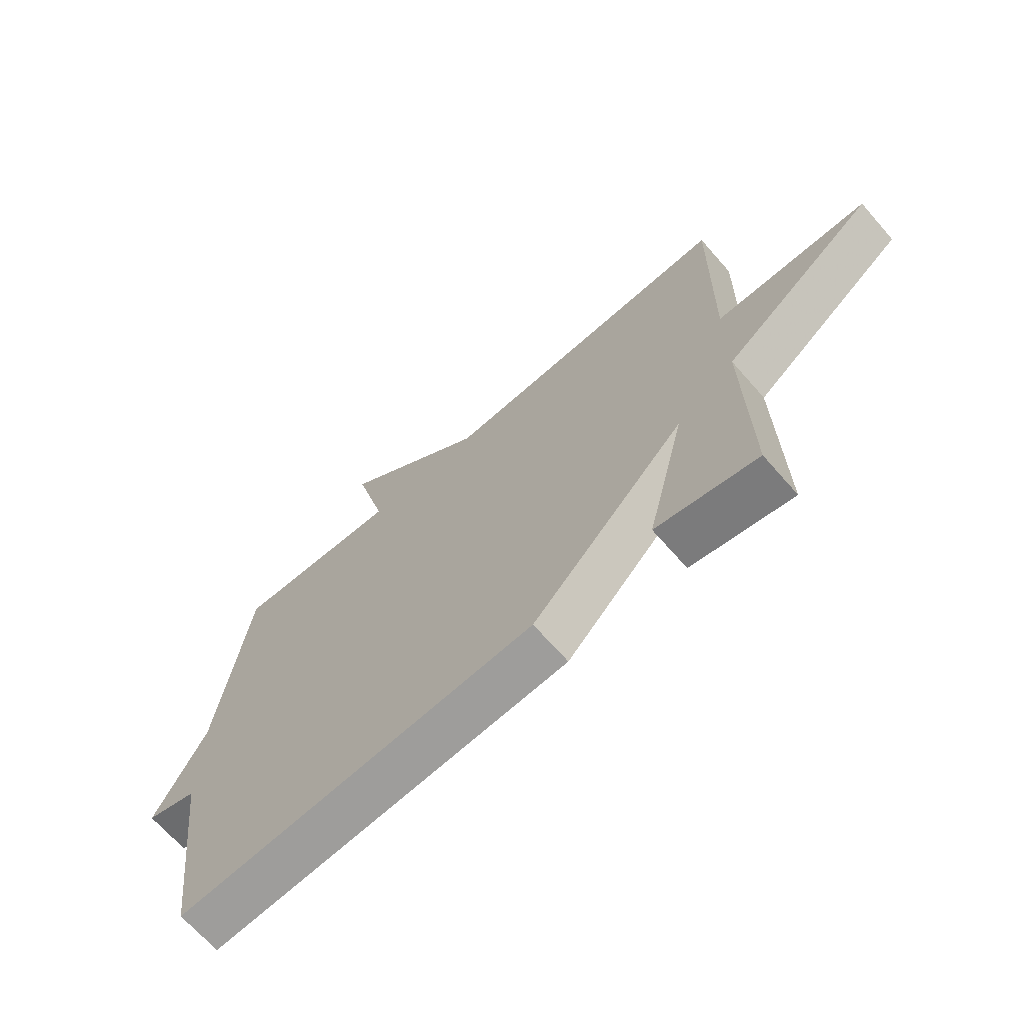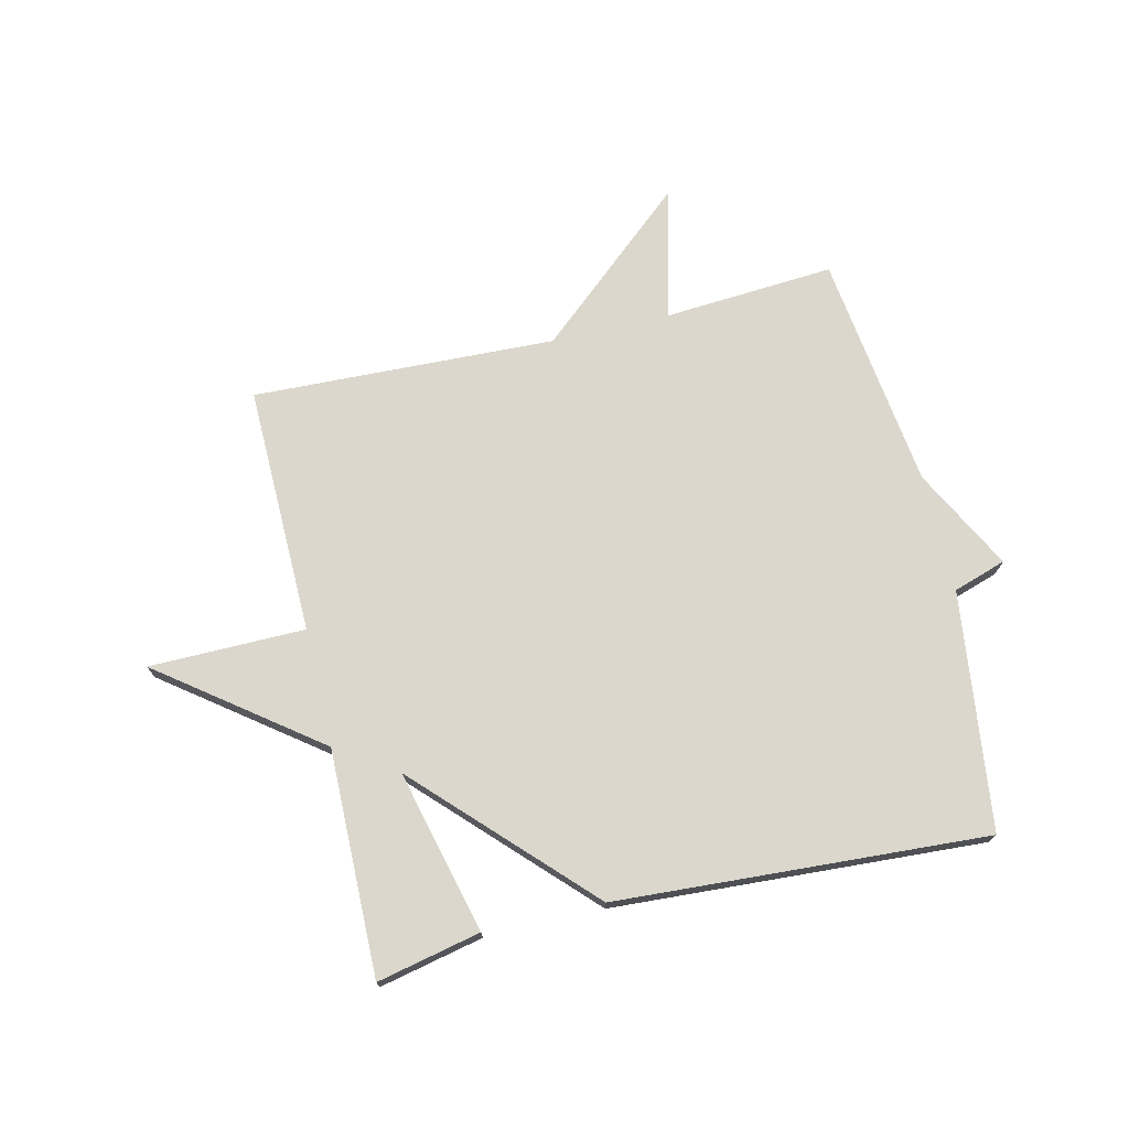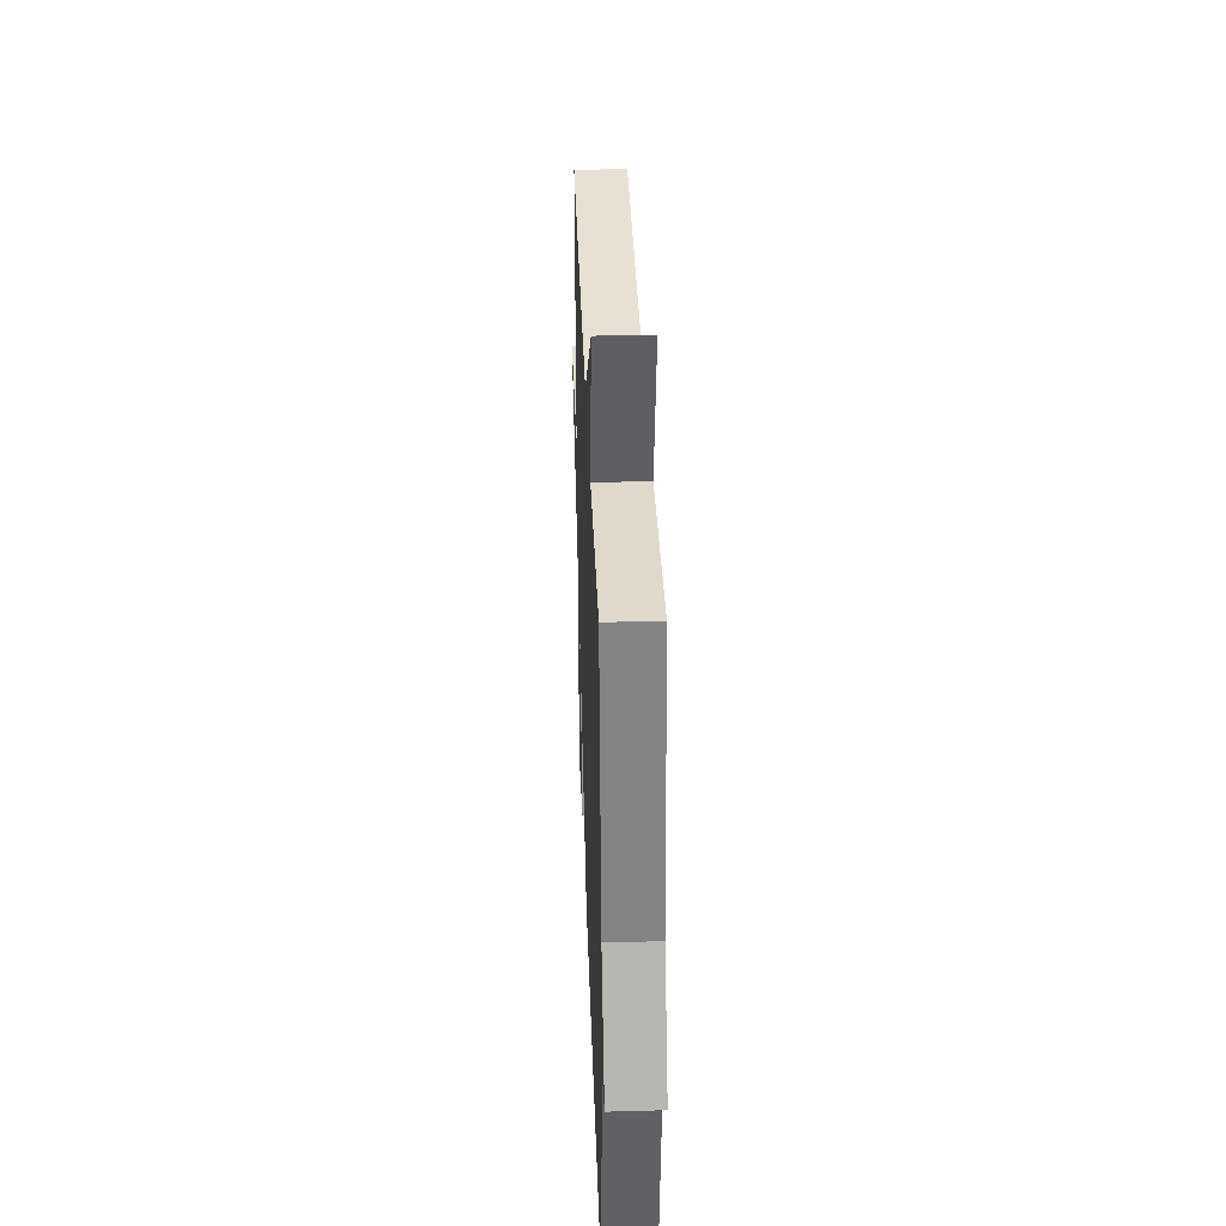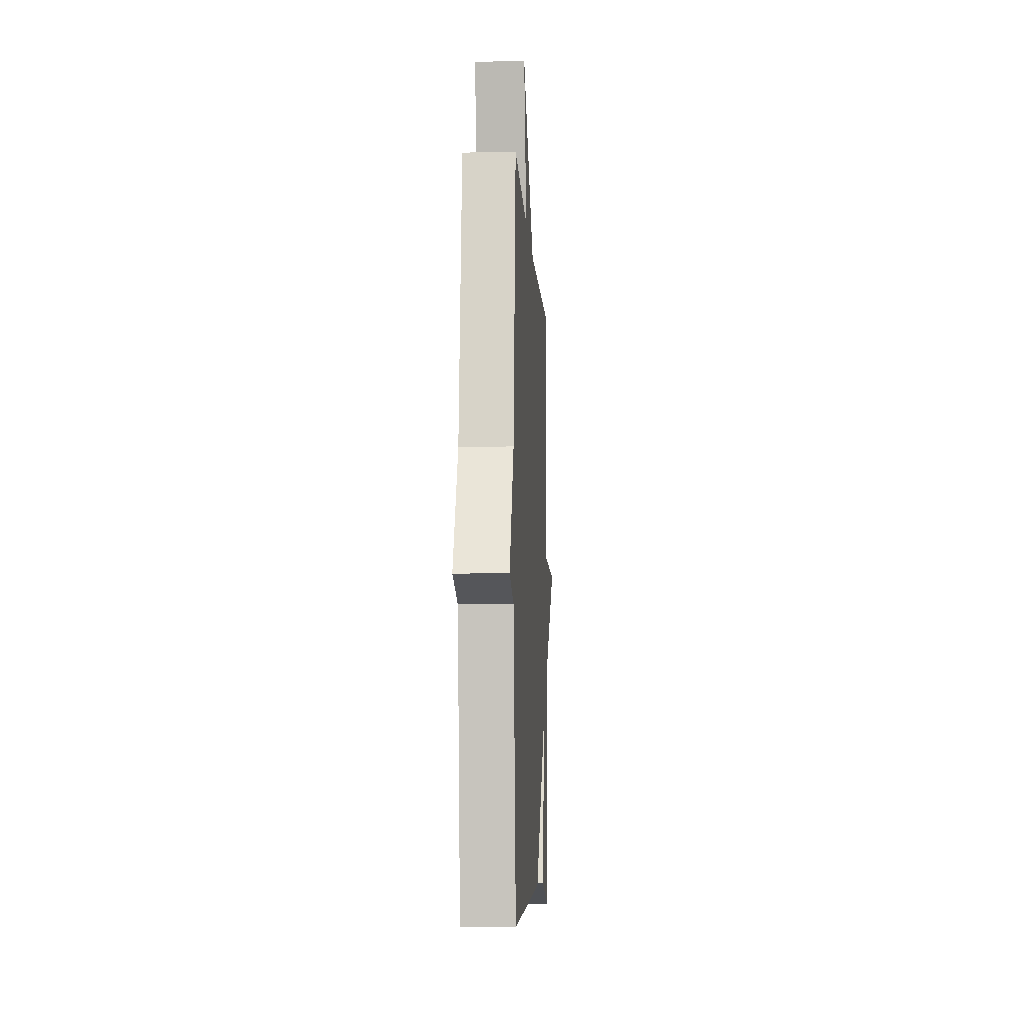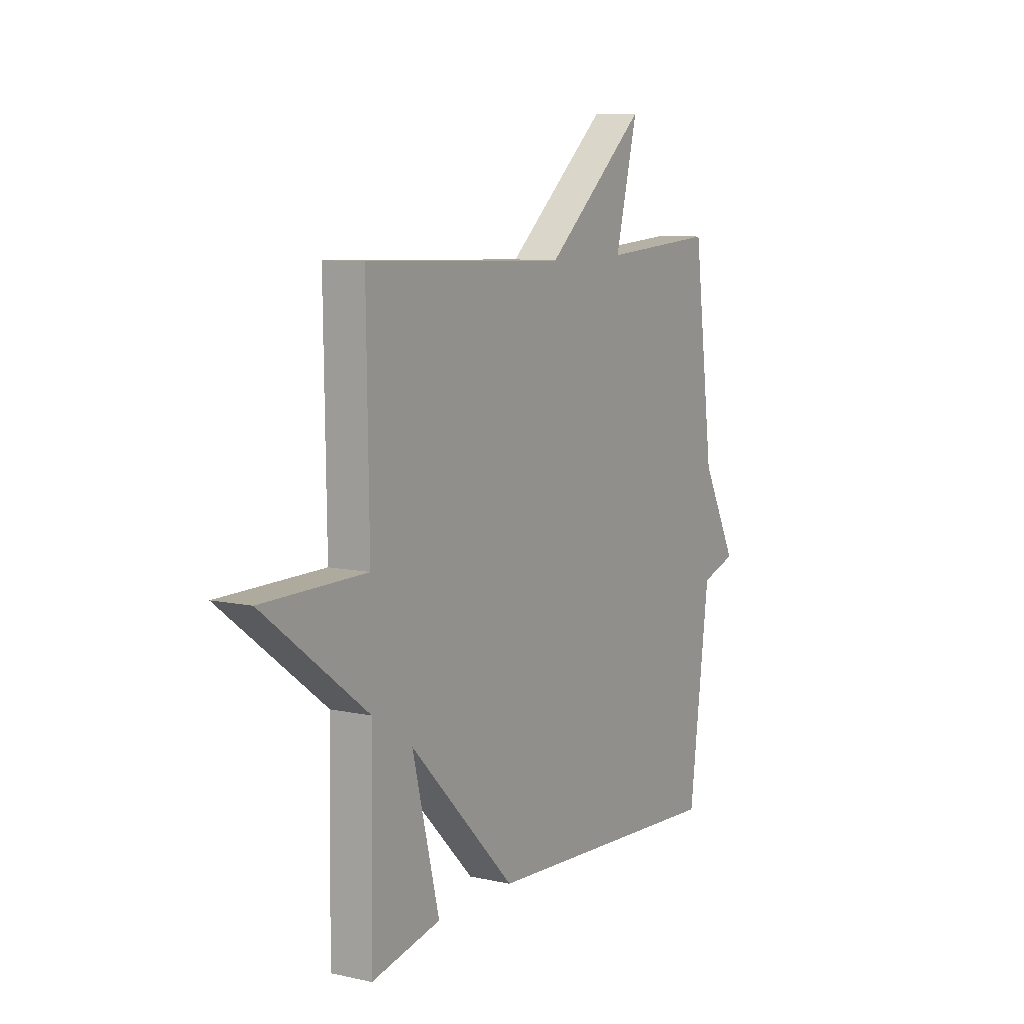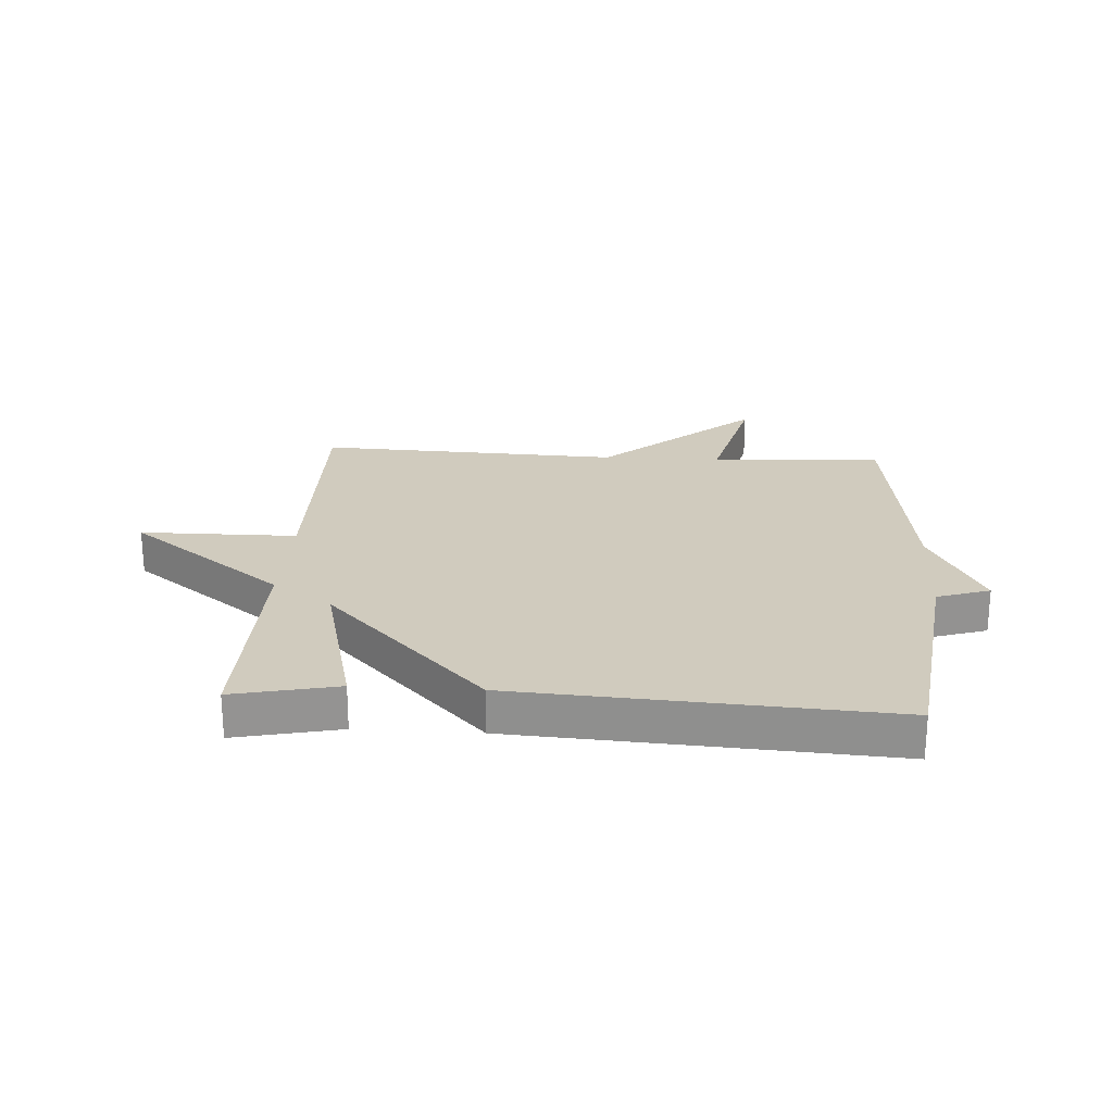
<metadata>
{"format":"obj","ext":"obj","renderer":"f3d","projection":"perspective","resolution":1024,"background":"white","views":[{"elev":-68.1,"azim":41.2,"up":"+Z"},{"elev":73.1,"azim":166.7,"up":"+Y"},{"elev":36.3,"azim":-92.1,"up":"+Z"},{"elev":-7.8,"azim":-86.9,"up":"+Z"},{"elev":8.9,"azim":120.7,"up":"+Z"},{"elev":23.6,"azim":-176.4,"up":"+Y"}]}
</metadata>
<code>
v -0.5 0.07 -0.5
v -0.551 0.07 -0.099
v -0.64 0.07 -0.07
v -0.551 0.07 0.101
v -0.5 0.07 0.5
v -0.211 0.07 0.48
v -0.267 0.07 0.702
v -0.011 0.07 0.48
v 0.5 0.07 0.5
v 0.494 0.07 0.08
v 0.757 0.07 0.078
v 0.494 0.07 -0.12
v 0.5 0.07 -0.5
v 0.325 0.07 -0.462
v 0.393 0.07 -0.187
v 0.125 0.07 -0.462
v -0.5 0 -0.5
v -0.551 0 -0.099
v -0.64 0 -0.07
v -0.551 0 0.101
v -0.5 0 0.5
v -0.211 0 0.48
v -0.267 0 0.702
v -0.011 0 0.48
v 0.5 0 0.5
v 0.494 0 0.08
v 0.757 0 0.078
v 0.494 0 -0.12
v 0.5 0 -0.5
v 0.325 0 -0.462
v 0.393 0 -0.187
v 0.125 0 -0.462
f 15 16 1 2
f 12 13 14 15
f 15 2 3
f 12 15 3
f 11 12 3
f 10 11 3
f 10 3 4
f 9 10 4
f 8 9 4
f 6 7 8
f 6 8 4
f 4 5 6
f 18 17 32 31
f 31 30 29 28
f 19 18 31
f 19 31 28
f 19 28 27
f 19 27 26
f 20 19 26
f 20 26 25
f 20 25 24
f 24 23 22
f 20 24 22
f 22 21 20
f 1 17 18 2
f 2 18 19 3
f 3 19 20 4
f 4 20 21 5
f 5 21 22 6
f 6 22 23 7
f 7 23 24 8
f 8 24 25 9
f 9 25 26 10
f 10 26 27 11
f 11 27 28 12
f 12 28 29 13
f 13 29 30 14
f 14 30 31 15
f 15 31 32 16
f 16 32 17 1

</code>
